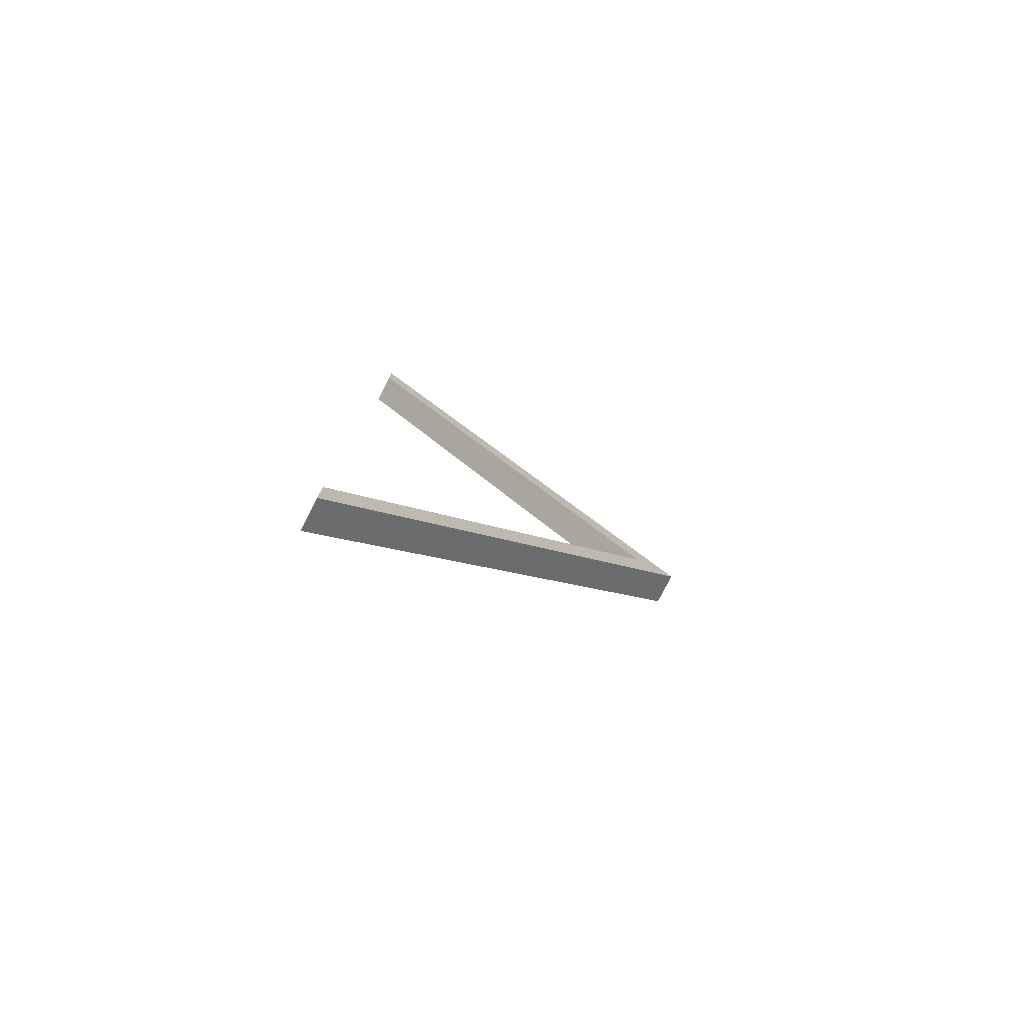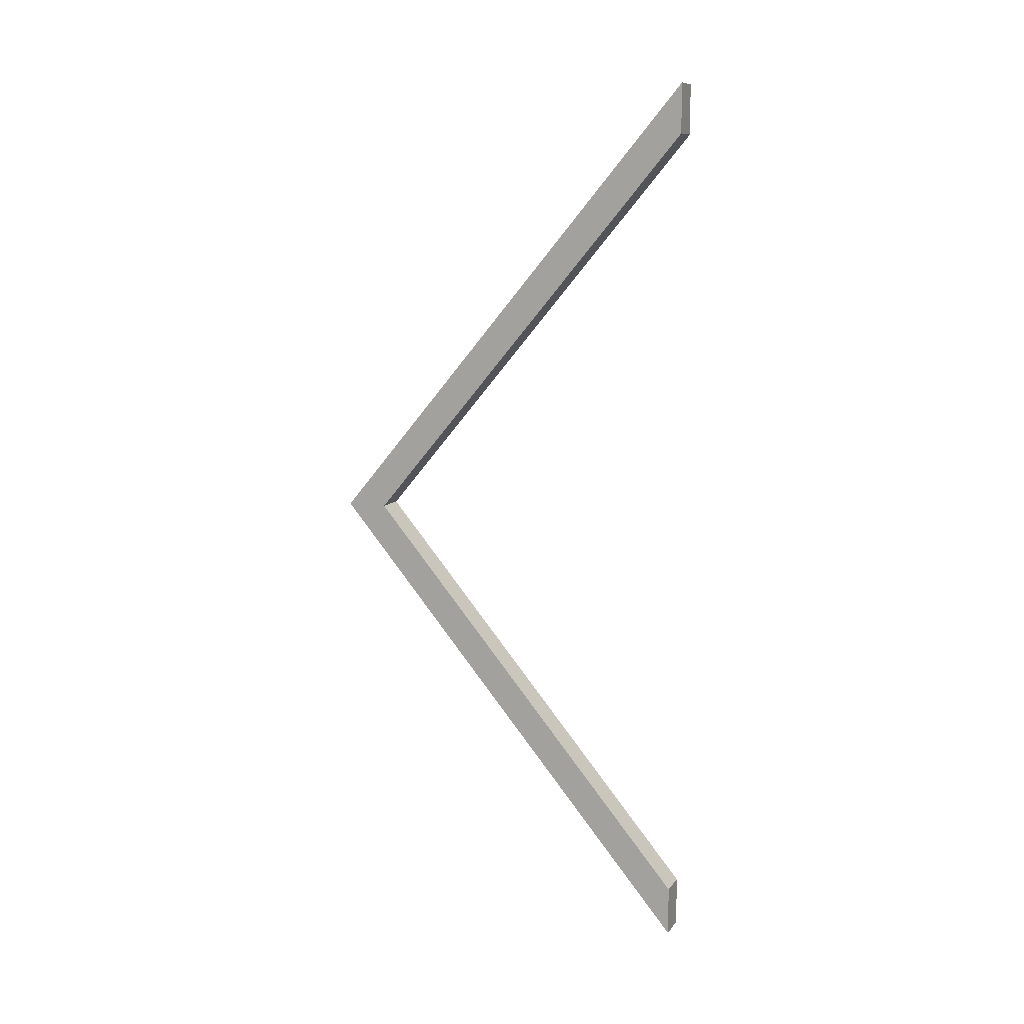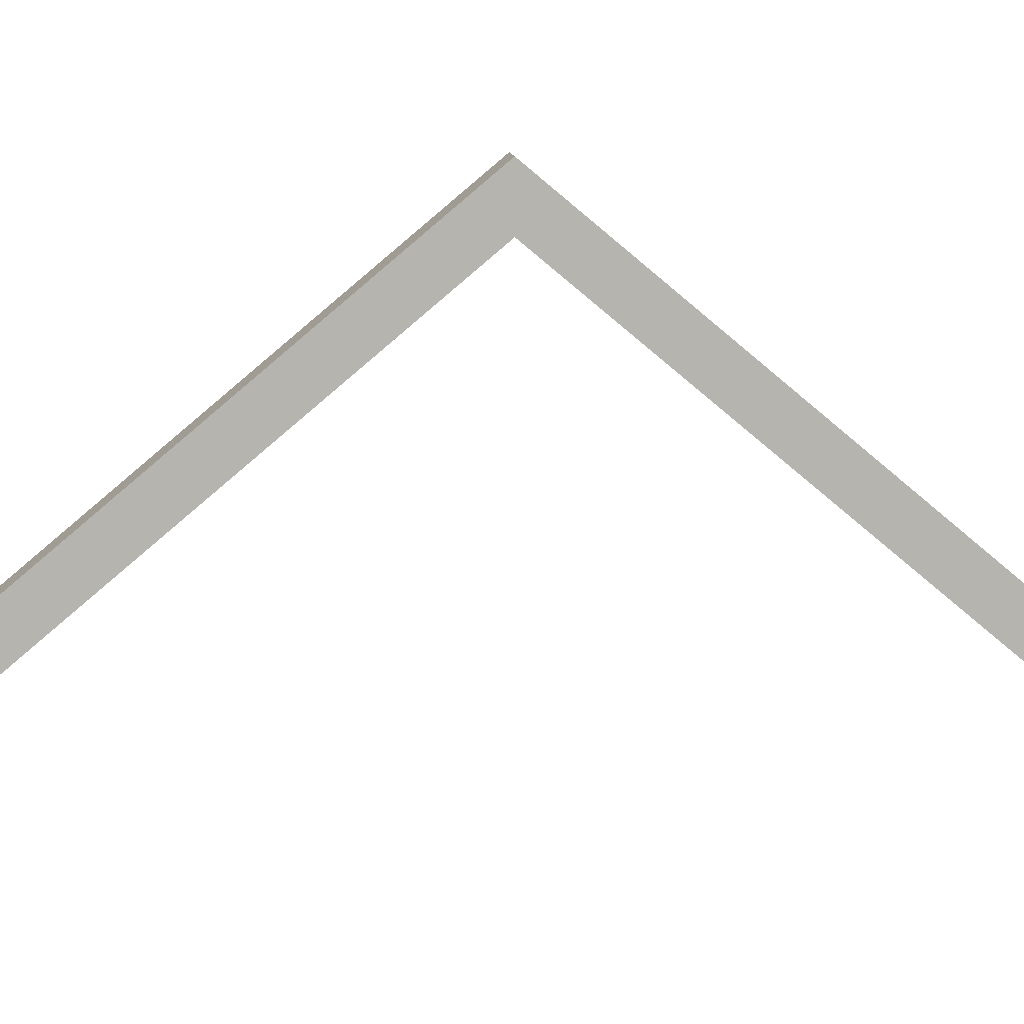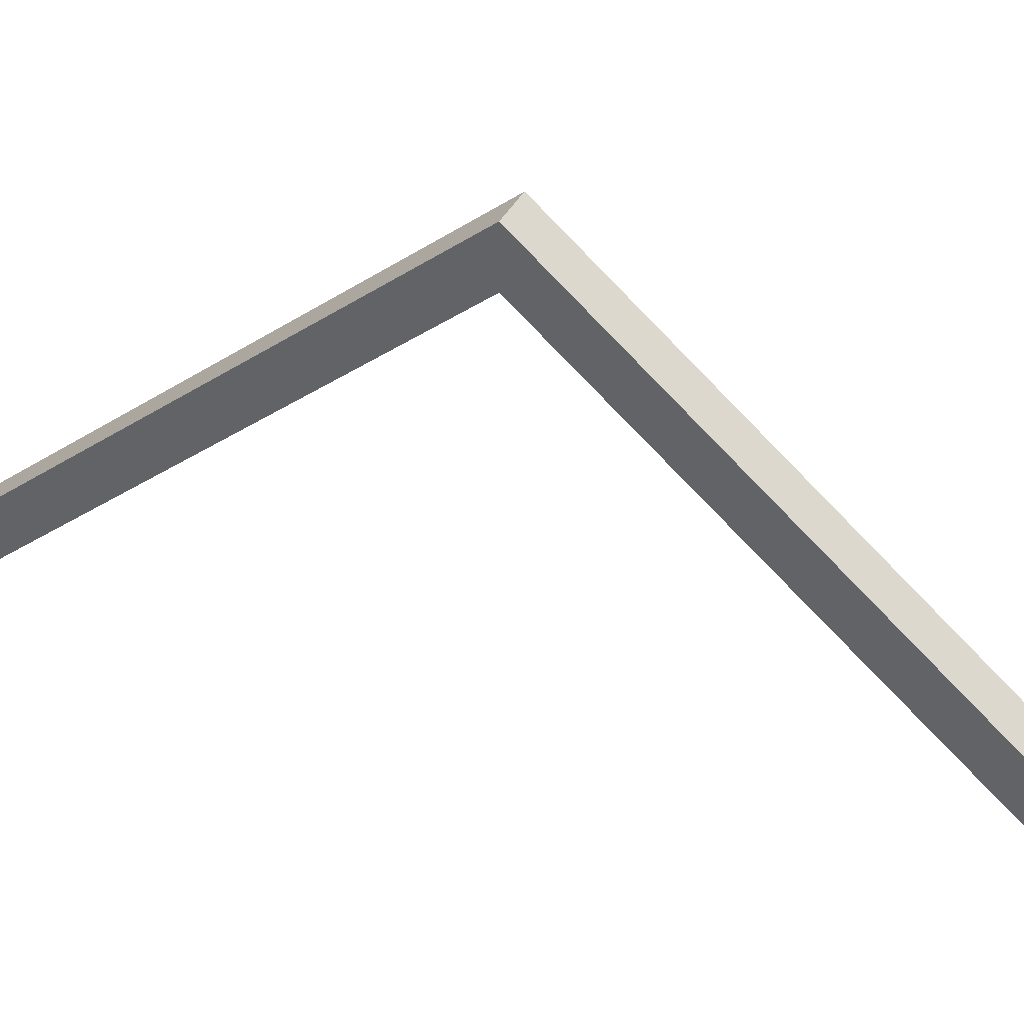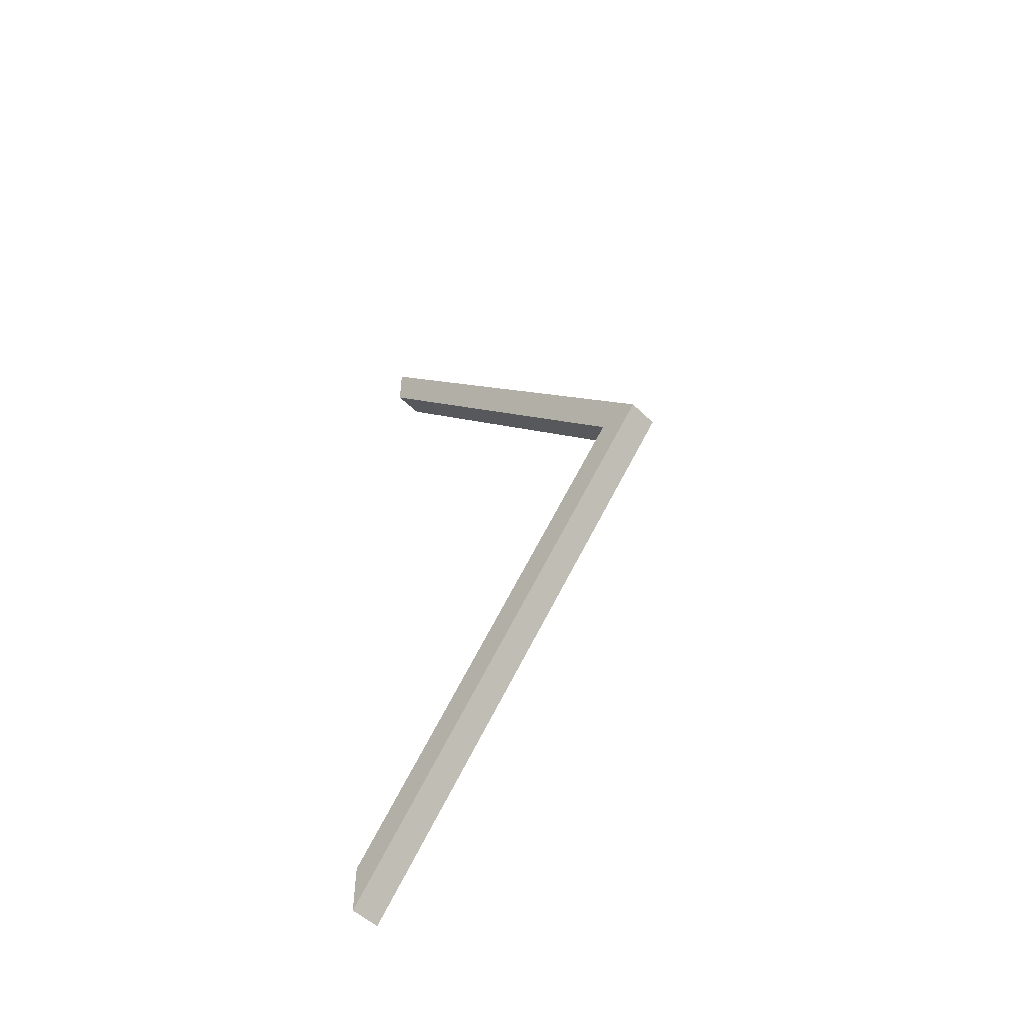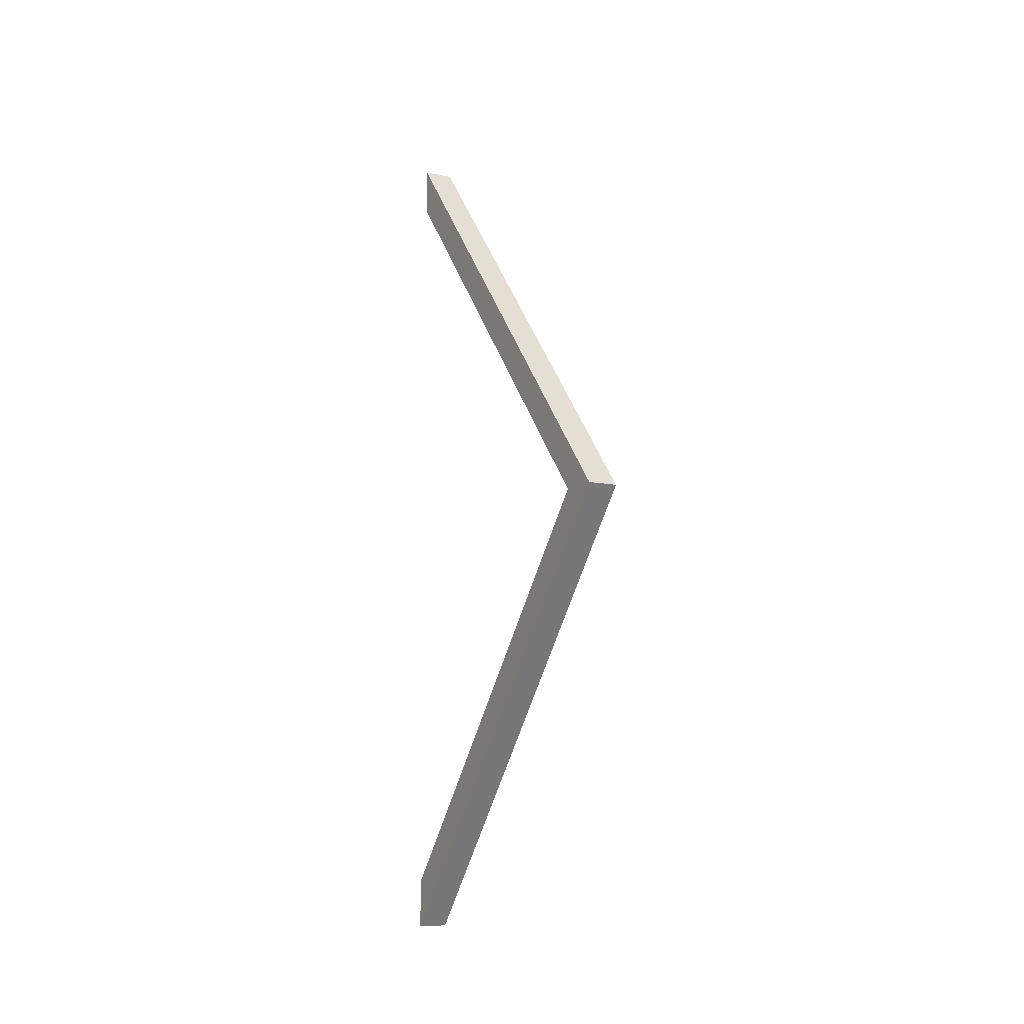
<metadata>
{"format":"obj","ext":"obj","renderer":"f3d","projection":"perspective","resolution":1024,"background":"white","views":[{"elev":-78.9,"azim":62.8,"up":"+Z"},{"elev":10.0,"azim":-68.3,"up":"+Z"},{"elev":9.7,"azim":84.7,"up":"+Y"},{"elev":36.3,"azim":-65.9,"up":"+Y"},{"elev":-52.3,"azim":133.6,"up":"+Z"},{"elev":-9.9,"azim":151.4,"up":"+Z"}]}
</metadata>
<code>
o isolated_plate_rarter_6000
v 0 2.617 0
v 0 0.2 2.88
v 0 0.2 2.561
v 0 2.349 0
v 0.2 0.2 2.88
v 0.2 0.2 2.561
v 0.2 2.617 0
v 0.2 2.349 0
v 0.2 2.617 0
v 0.2 0.2 -2.88
v 0.2 0.2 -2.561
v 0.2 2.349 0
v -1e-06 0.2 -2.88
v -1e-06 0.2 -2.561
v 0 2.617 0
v 0 2.349 0
f 3 2 1 4
f 6 8 7 5
f 2 5 7 1
f 1 7 8 4
f 4 8 6 3
f 3 6 5 2
f 11 10 9 12
f 14 16 15 13
f 10 13 15 9
f 9 15 16 12
f 12 16 14 11
f 11 14 13 10

</code>
